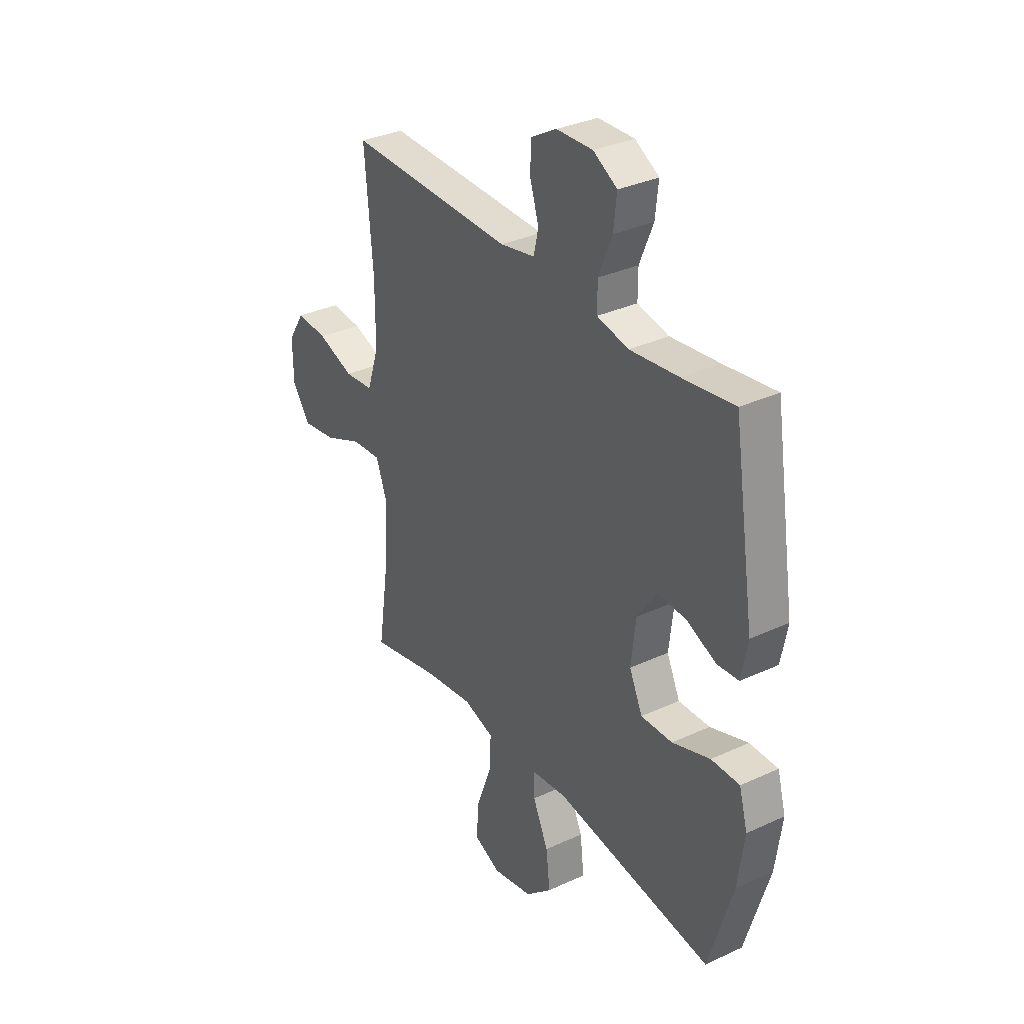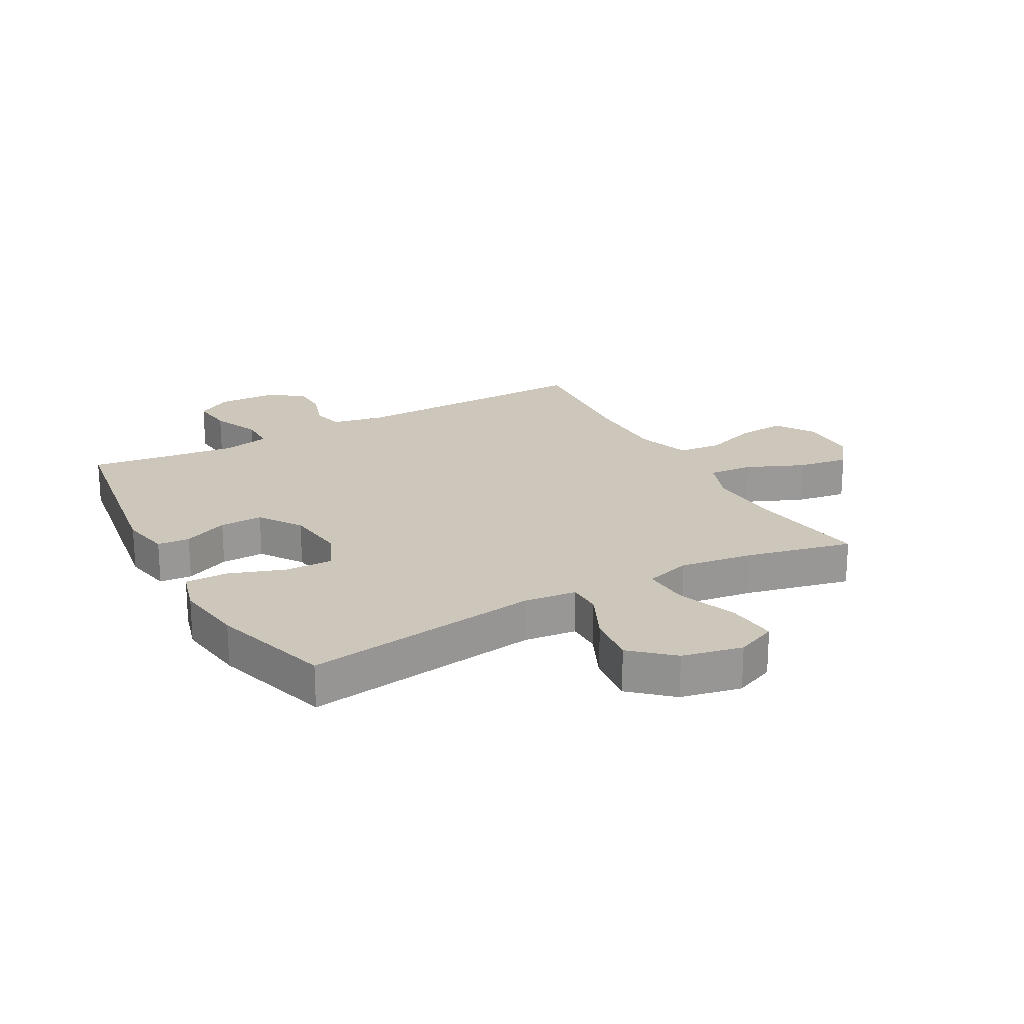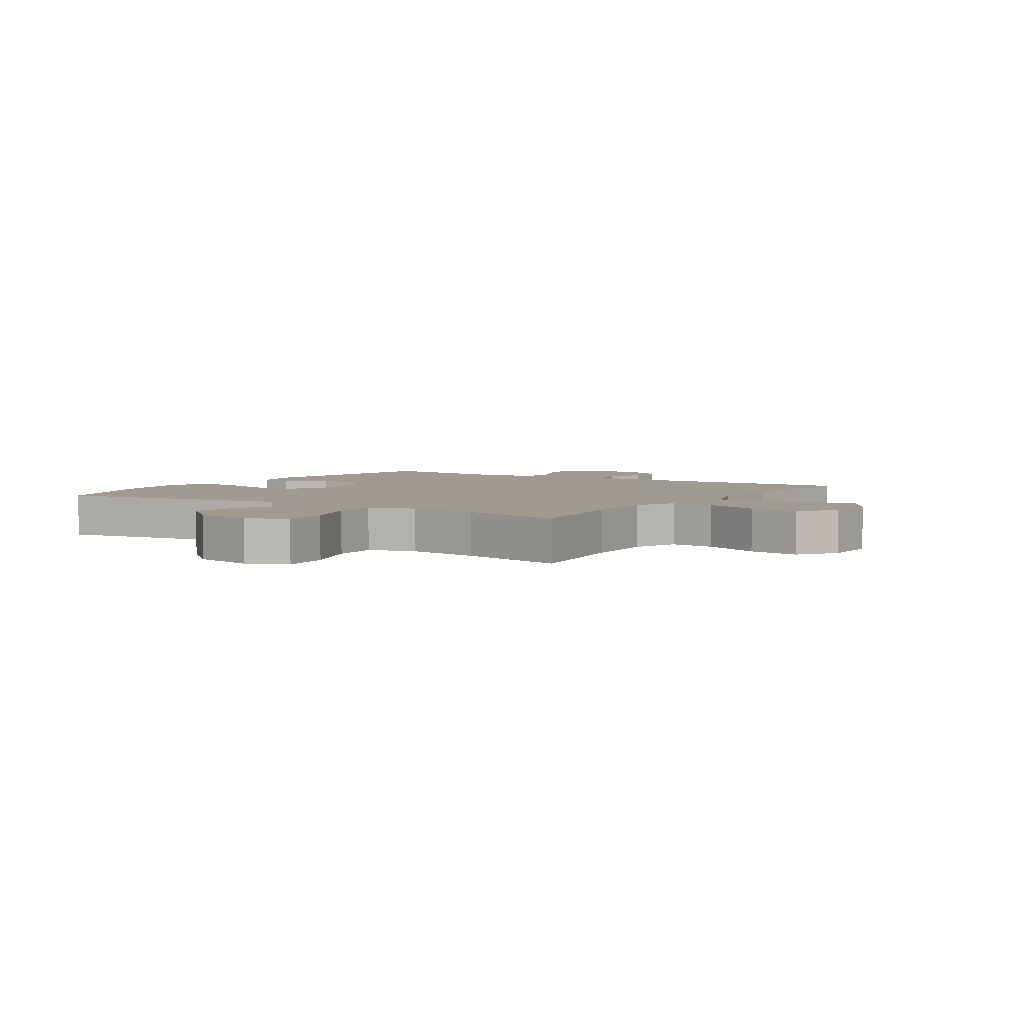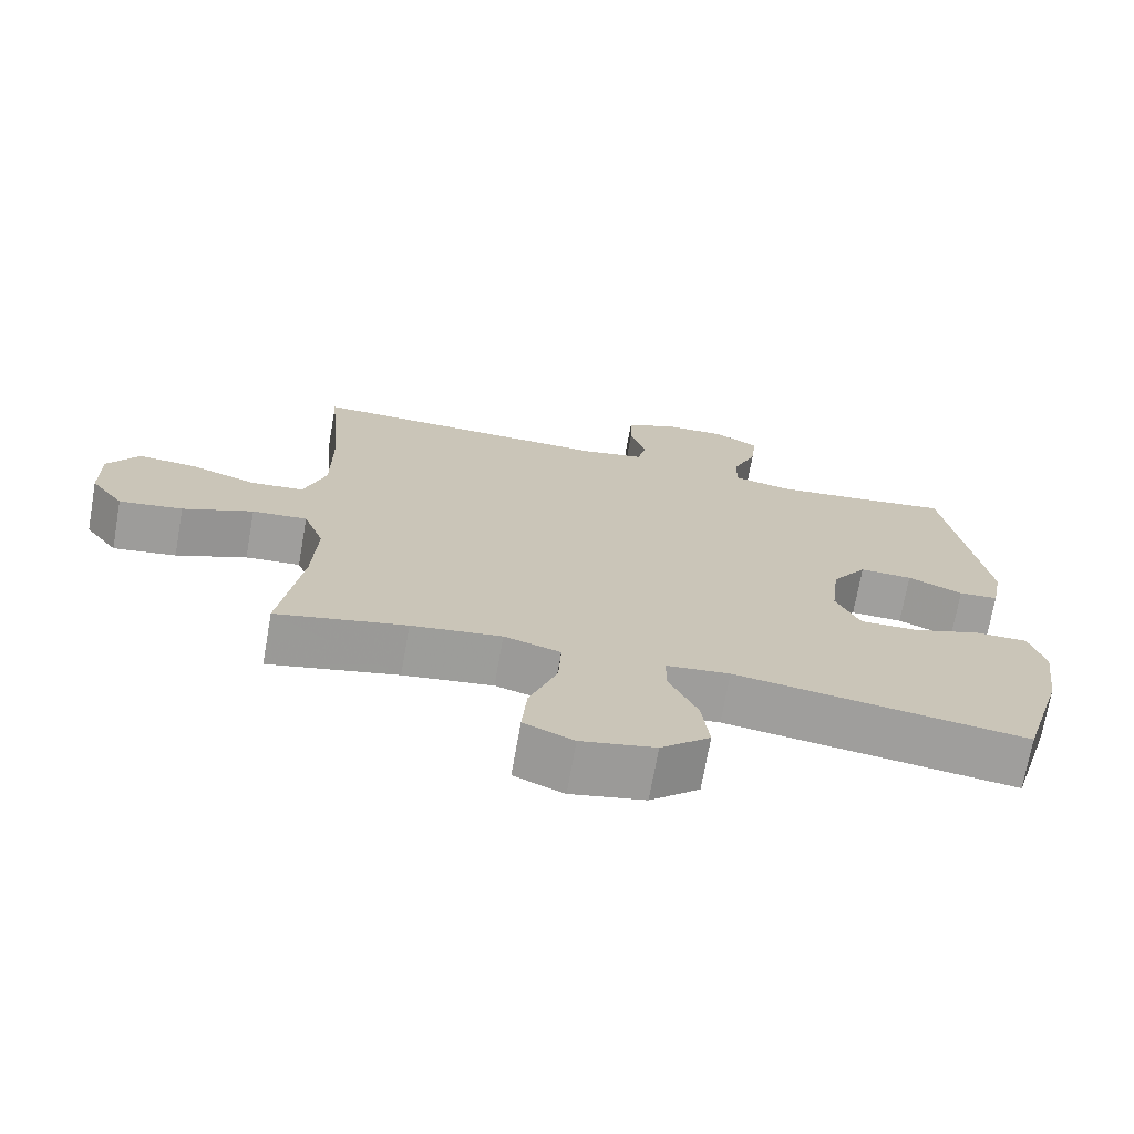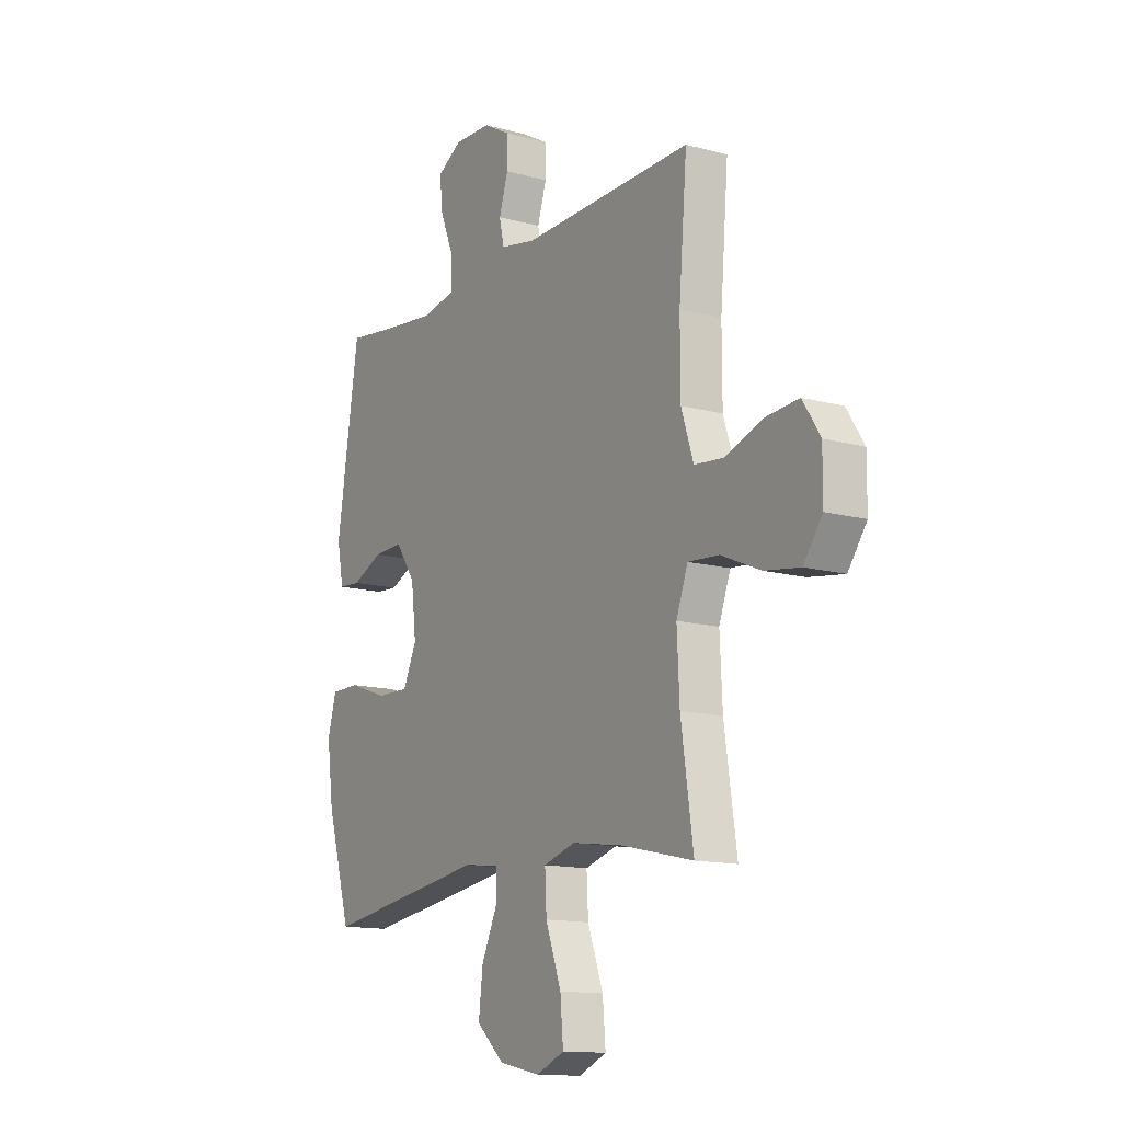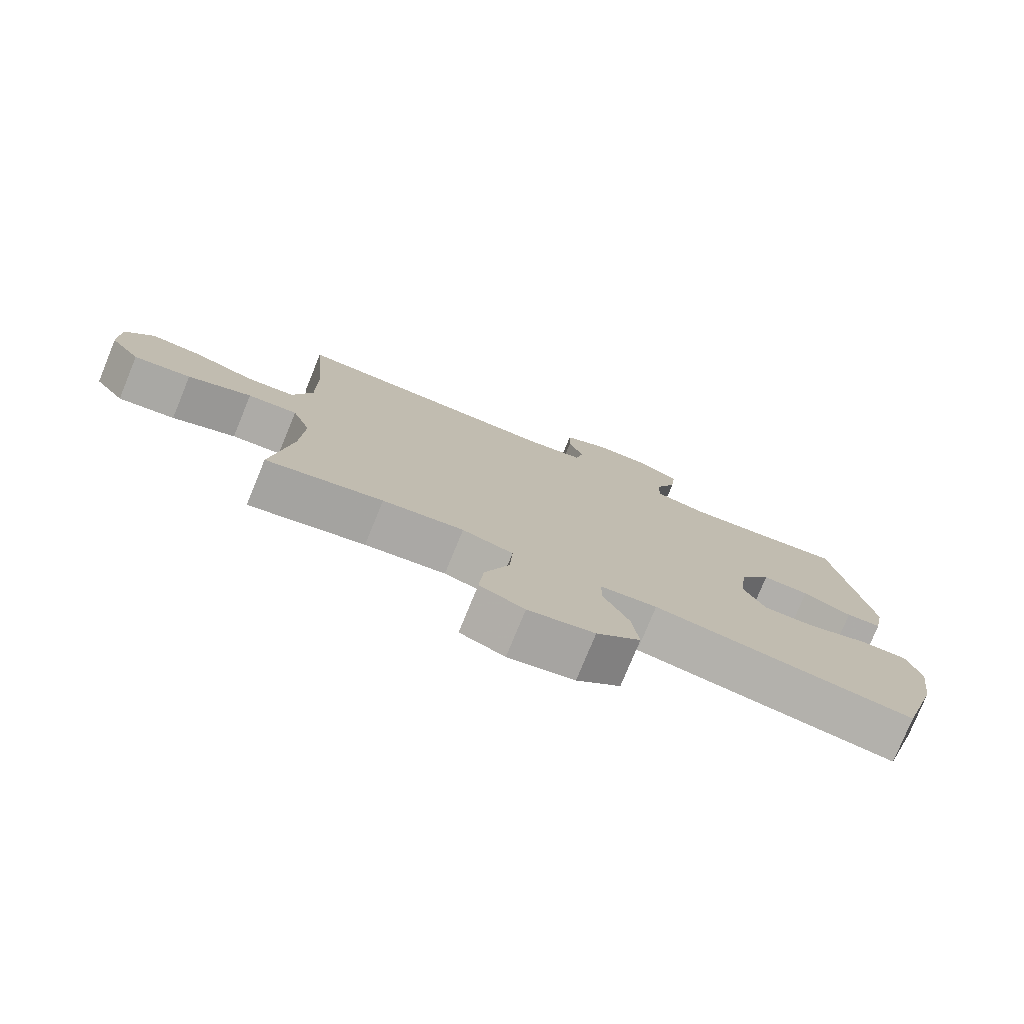
<metadata>
{"format":"obj","ext":"obj","renderer":"f3d","projection":"perspective","resolution":1024,"background":"white","views":[{"elev":33.1,"azim":57.4,"up":"+Z"},{"elev":21.5,"azim":151.1,"up":"+Y"},{"elev":4.1,"azim":-146.9,"up":"+Y"},{"elev":-71.3,"azim":-10.0,"up":"+Z"},{"elev":-13.6,"azim":-121.5,"up":"+Z"},{"elev":-77.8,"azim":-22.3,"up":"+Z"}]}
</metadata>
<code>
v 0.5 0.07 -0.5
v 0.102 0.07 -0.442
v 0.015 0.07 -0.452
v 0.015 0.07 -0.509
v 0.054 0.07 -0.593
v 0.064 0.07 -0.678
v -0.003 0.07 -0.738
v -0.104 0.07 -0.759
v -0.172 0.07 -0.73
v -0.165 0.07 -0.647
v -0.127 0.07 -0.544
v -0.123 0.07 -0.466
v -0.2 0.07 -0.443
v -0.323 0.07 -0.46
v -0.5 0.07 -0.5
v -0.47 0.07 -0.297
v -0.464 0.07 -0.173
v -0.492 0.07 -0.097
v -0.567 0.07 -0.103
v -0.663 0.07 -0.144
v -0.749 0.07 -0.157
v -0.794 0.07 -0.095
v -0.795 0.07 0
v -0.753 0.07 0.065
v -0.674 0.07 0.059
v -0.583 0.07 0.027
v -0.51 0.07 0.034
v -0.48 0.07 0.125
v -0.48 0.07 0.264
v -0.5 0.07 0.5
v -0.083 0.07 0.491
v 0.004 0.07 0.508
v 0.016 0.07 0.561
v -0.006 0.07 0.63
v -0.005 0.07 0.694
v 0.06 0.07 0.731
v 0.151 0.07 0.734
v 0.211 0.07 0.699
v 0.203 0.07 0.628
v 0.169 0.07 0.546
v 0.169 0.07 0.485
v 0.248 0.07 0.468
v 0.37 0.07 0.482
v 0.5 0.07 0.5
v 0.554 0.07 0.155
v 0.538 0.07 0.072
v 0.484 0.07 0.068
v 0.409 0.07 0.101
v 0.337 0.07 0.103
v 0.289 0.07 0.033
v 0.277 0.07 -0.069
v 0.31 0.07 -0.14
v 0.389 0.07 -0.138
v 0.484 0.07 -0.105
v 0.555 0.07 -0.105
v 0.576 0.07 -0.18
v 0.56 0.07 -0.299
v 0.5 0 -0.5
v 0.102 0 -0.442
v 0.015 0 -0.452
v 0.015 0 -0.509
v 0.054 0 -0.593
v 0.064 0 -0.678
v -0.003 0 -0.738
v -0.104 0 -0.759
v -0.172 0 -0.73
v -0.165 0 -0.647
v -0.127 0 -0.544
v -0.123 0 -0.466
v -0.2 0 -0.443
v -0.323 0 -0.46
v -0.5 0 -0.5
v -0.47 0 -0.297
v -0.464 0 -0.173
v -0.492 0 -0.097
v -0.567 0 -0.103
v -0.663 0 -0.144
v -0.749 0 -0.157
v -0.794 0 -0.095
v -0.795 0 0
v -0.753 0 0.065
v -0.674 0 0.059
v -0.583 0 0.027
v -0.51 0 0.034
v -0.48 0 0.125
v -0.48 0 0.264
v -0.5 0 0.5
v -0.083 0 0.491
v 0.004 0 0.508
v 0.016 0 0.561
v -0.006 0 0.63
v -0.005 0 0.694
v 0.06 0 0.731
v 0.151 0 0.734
v 0.211 0 0.699
v 0.203 0 0.628
v 0.169 0 0.546
v 0.169 0 0.485
v 0.248 0 0.468
v 0.37 0 0.482
v 0.5 0 0.5
v 0.554 0 0.155
v 0.538 0 0.072
v 0.484 0 0.068
v 0.409 0 0.101
v 0.337 0 0.103
v 0.289 0 0.033
v 0.277 0 -0.069
v 0.31 0 -0.14
v 0.389 0 -0.138
v 0.484 0 -0.105
v 0.555 0 -0.105
v 0.576 0 -0.18
v 0.56 0 -0.299
f 56 57 1 2
f 53 54 55 56
f 52 53 56 2
f 51 52 2 3
f 50 51 3
f 45 46 47 48
f 43 44 45 48
f 42 43 48 49
f 41 42 49 50
f 37 38 39 40
f 37 40 41
f 36 37 41
f 33 34 35 36
f 32 33 36 41
f 31 32 41 50
f 29 30 31 50
f 23 24 25 26
f 23 26 27
f 22 23 27
f 19 20 21 22
f 18 19 22 27
f 17 18 27 28
f 14 15 16
f 13 14 16 17
f 12 13 17 28
f 8 9 10 11
f 8 11 12
f 7 8 12
f 4 5 6 7
f 3 4 7 12
f 28 29 50
f 3 12 28 50
f 59 58 114 113
f 113 112 111 110
f 59 113 110 109
f 60 59 109 108
f 60 108 107
f 105 104 103 102
f 105 102 101 100
f 106 105 100 99
f 107 106 99 98
f 97 96 95 94
f 98 97 94
f 98 94 93
f 93 92 91 90
f 98 93 90 89
f 107 98 89 88
f 107 88 87 86
f 83 82 81 80
f 84 83 80
f 84 80 79
f 79 78 77 76
f 84 79 76 75
f 85 84 75 74
f 73 72 71
f 74 73 71 70
f 85 74 70 69
f 68 67 66 65
f 69 68 65
f 69 65 64
f 64 63 62 61
f 69 64 61 60
f 107 86 85
f 107 85 69 60
f 1 58 59 2
f 2 59 60 3
f 3 60 61 4
f 4 61 62 5
f 5 62 63 6
f 6 63 64 7
f 7 64 65 8
f 8 65 66 9
f 9 66 67 10
f 10 67 68 11
f 11 68 69 12
f 12 69 70 13
f 13 70 71 14
f 14 71 72 15
f 15 72 73 16
f 16 73 74 17
f 17 74 75 18
f 18 75 76 19
f 19 76 77 20
f 20 77 78 21
f 21 78 79 22
f 22 79 80 23
f 23 80 81 24
f 24 81 82 25
f 25 82 83 26
f 26 83 84 27
f 27 84 85 28
f 28 85 86 29
f 29 86 87 30
f 30 87 88 31
f 31 88 89 32
f 32 89 90 33
f 33 90 91 34
f 34 91 92 35
f 35 92 93 36
f 36 93 94 37
f 37 94 95 38
f 38 95 96 39
f 39 96 97 40
f 40 97 98 41
f 41 98 99 42
f 42 99 100 43
f 43 100 101 44
f 44 101 102 45
f 45 102 103 46
f 46 103 104 47
f 47 104 105 48
f 48 105 106 49
f 49 106 107 50
f 50 107 108 51
f 51 108 109 52
f 52 109 110 53
f 53 110 111 54
f 54 111 112 55
f 55 112 113 56
f 56 113 114 57
f 57 114 58 1

</code>
